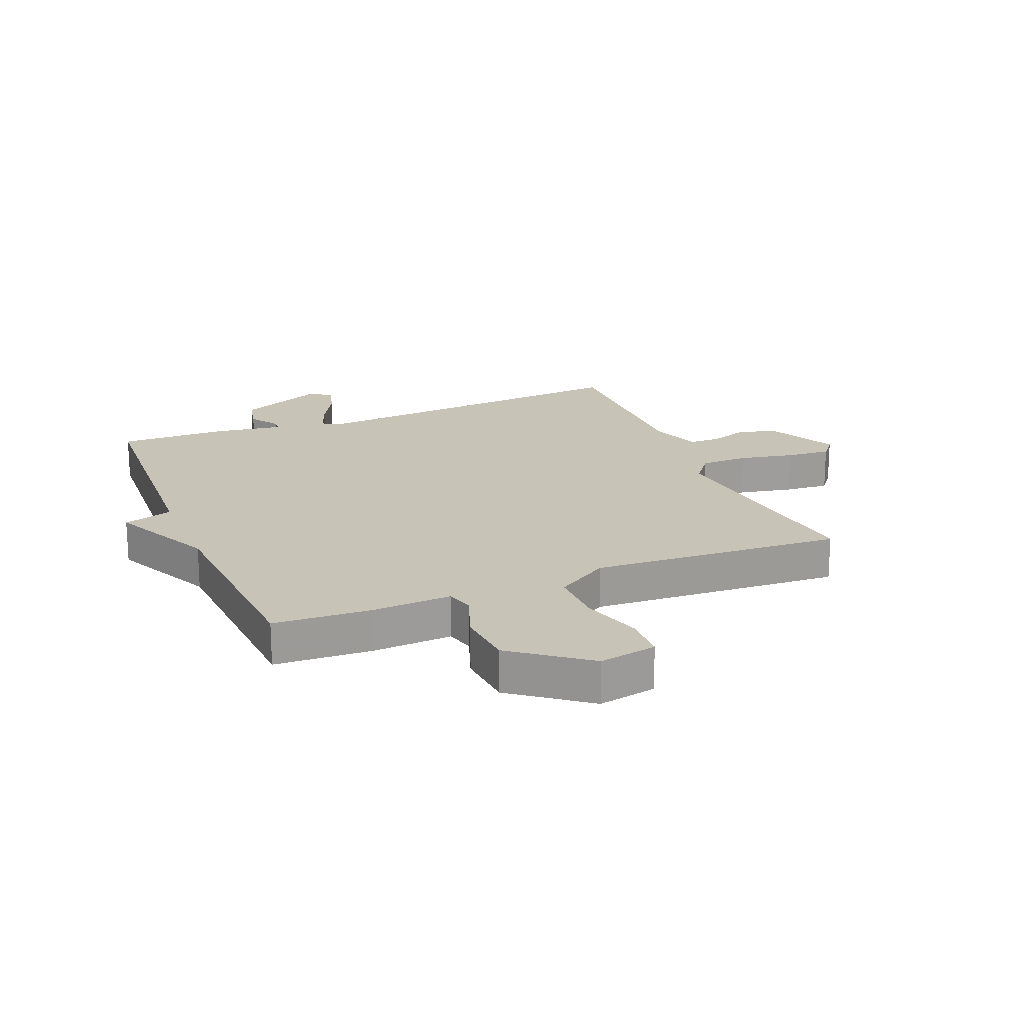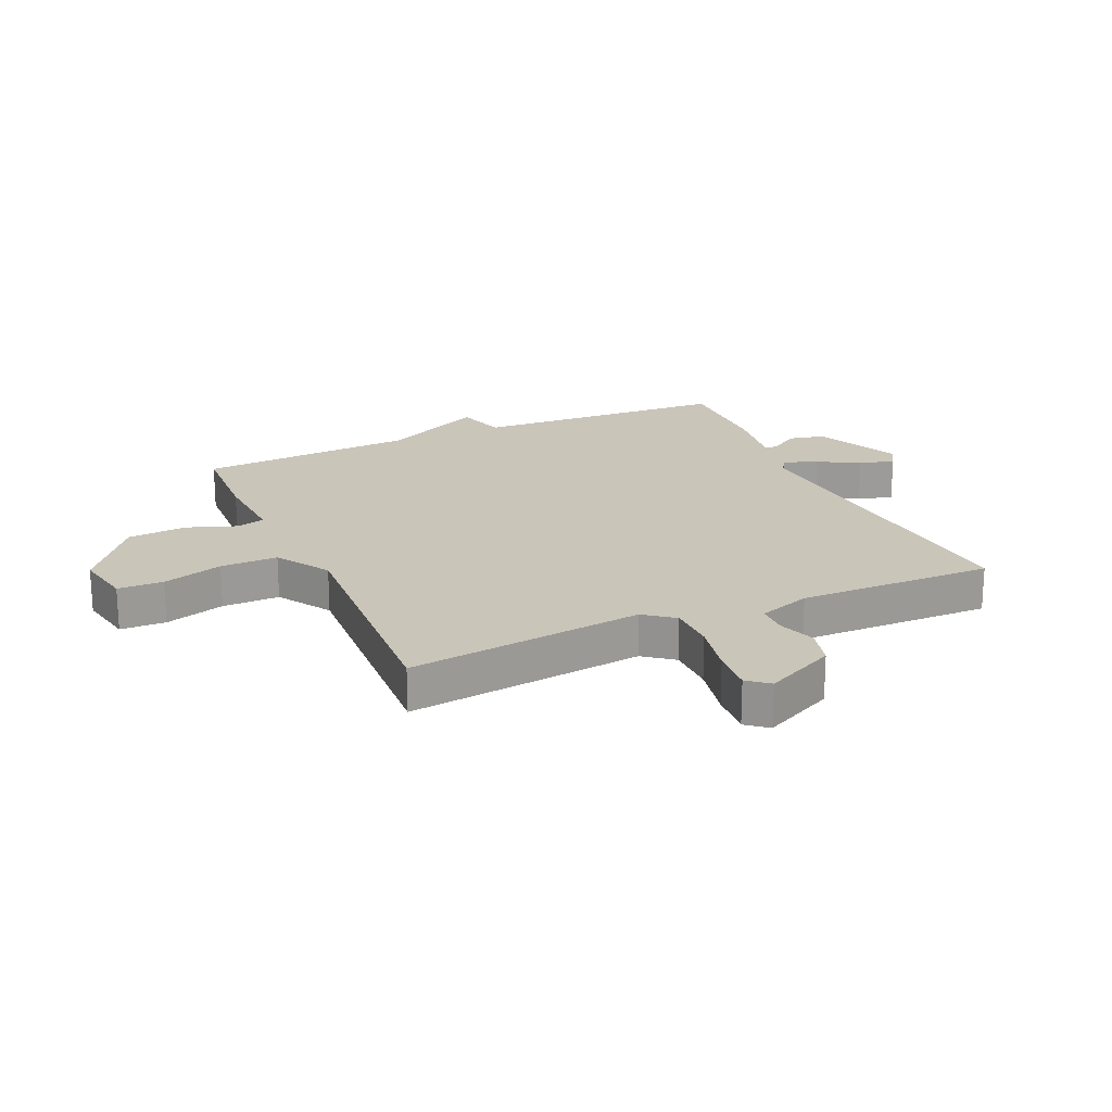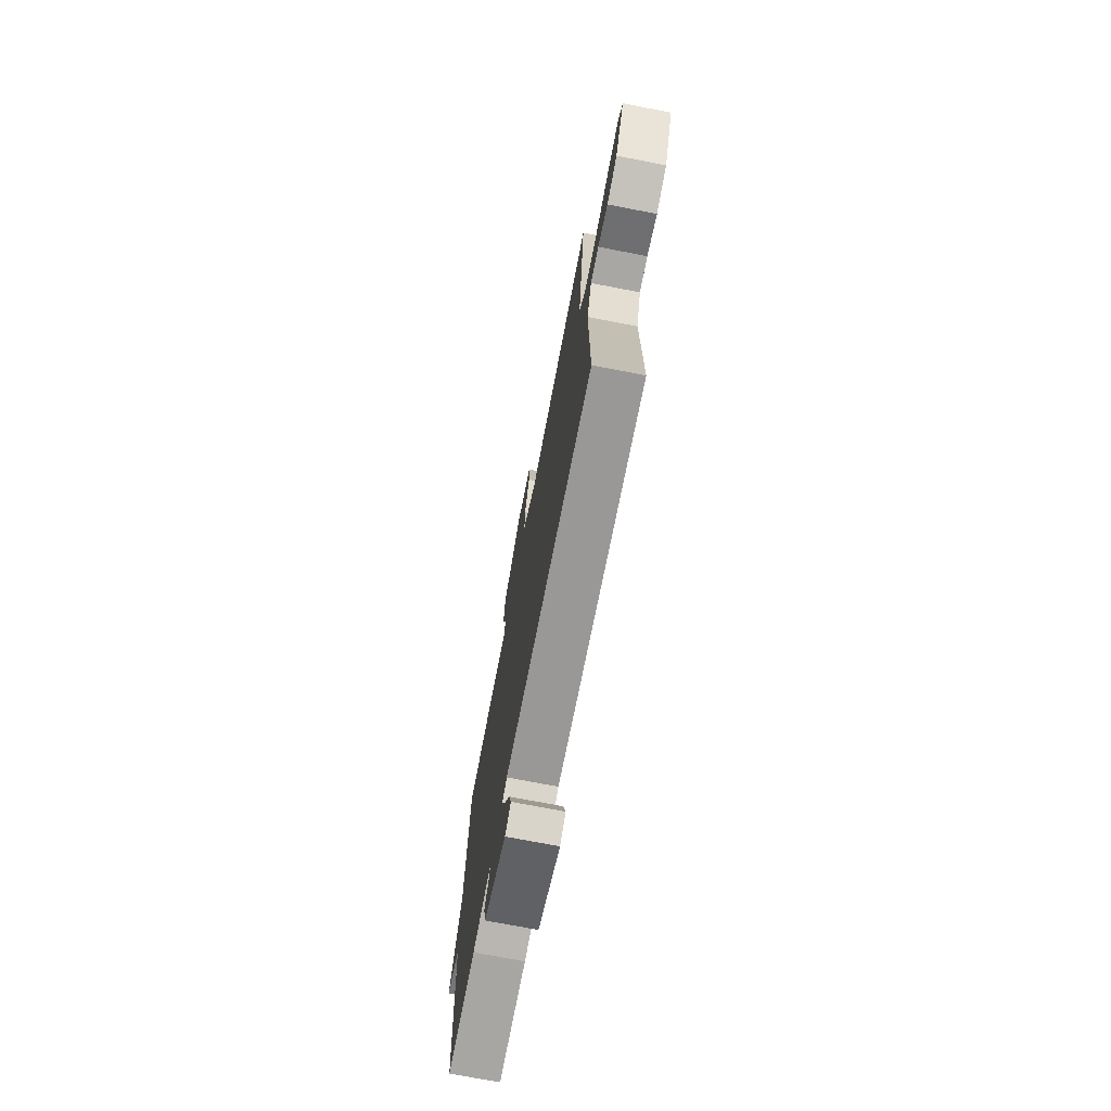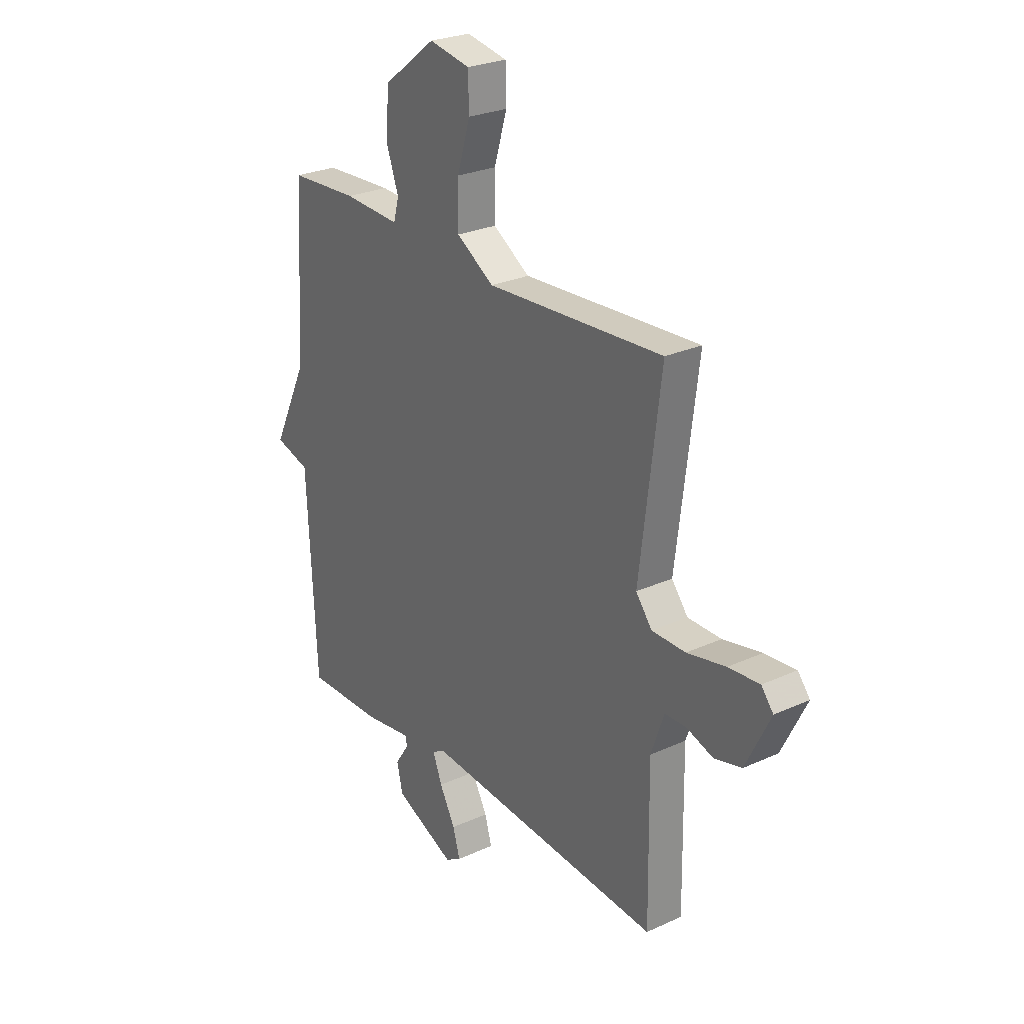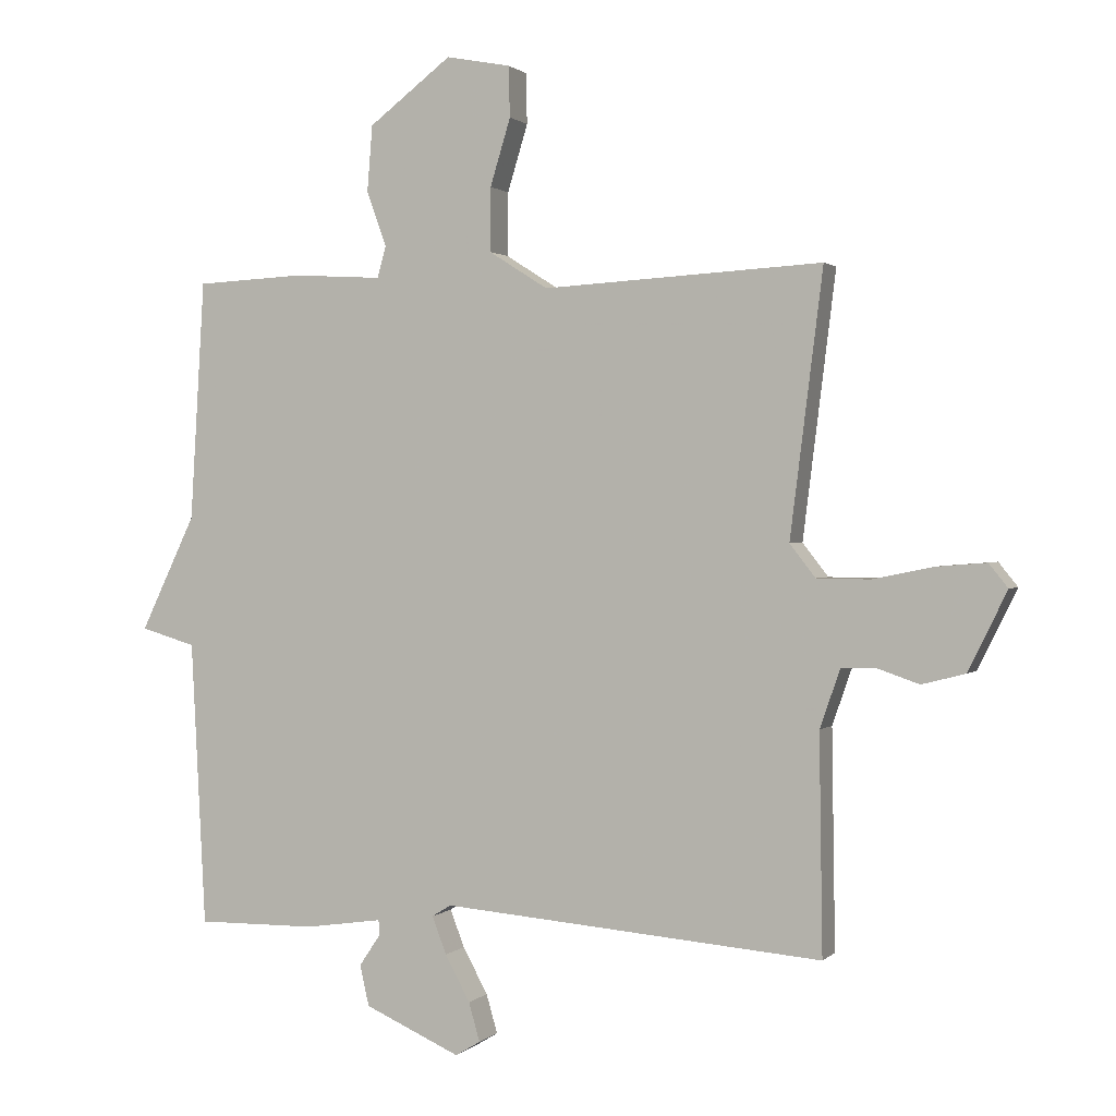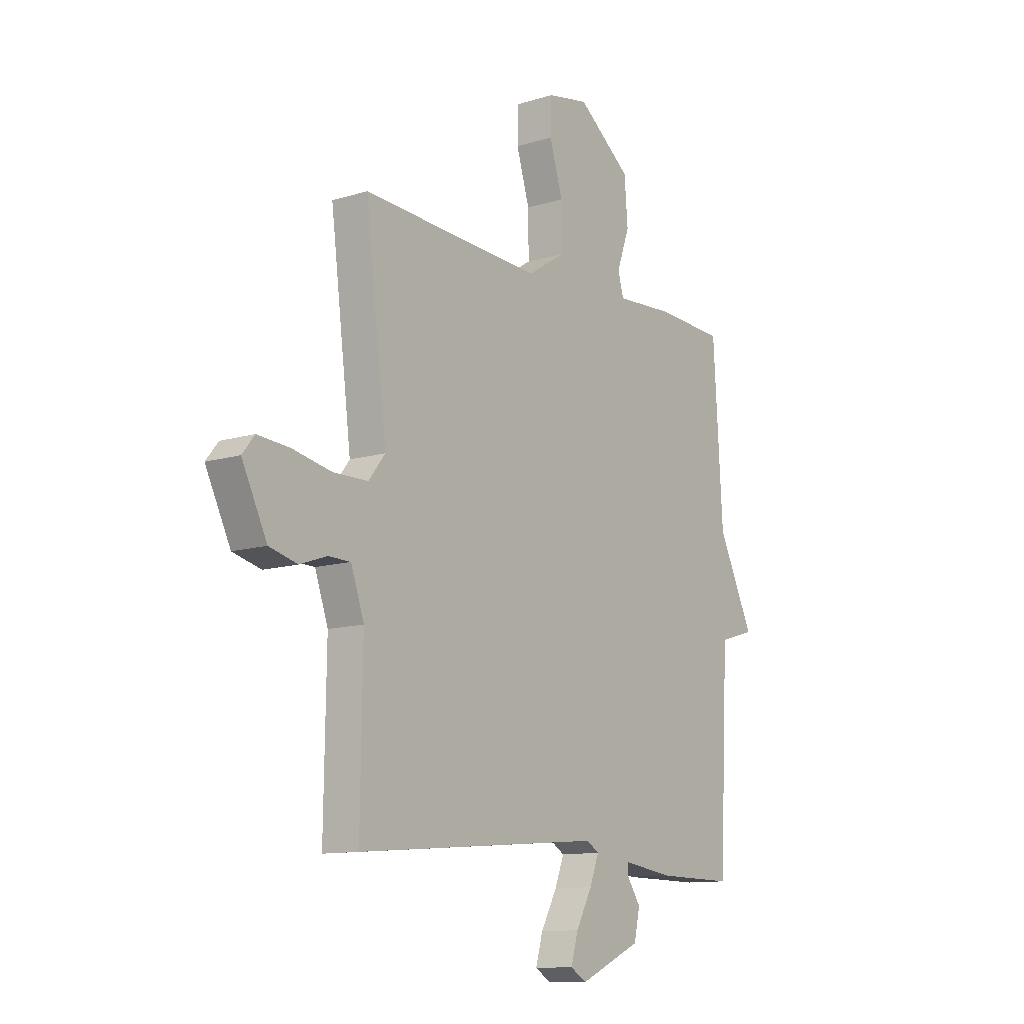
<metadata>
{"format":"obj","ext":"obj","renderer":"f3d","projection":"perspective","resolution":1024,"background":"white","views":[{"elev":19.7,"azim":-22.2,"up":"+Y"},{"elev":20.7,"azim":66.0,"up":"+Y"},{"elev":-73.5,"azim":79.1,"up":"+Z"},{"elev":26.3,"azim":54.2,"up":"+Z"},{"elev":1.1,"azim":20.9,"up":"+Z"},{"elev":-11.7,"azim":126.4,"up":"+Z"}]}
</metadata>
<code>
v -0.5 0.07 0.5
v -0.335 0.07 0.508
v -0.2 0.07 0.5
v -0.187 0.07 0.548
v -0.217 0.07 0.632
v -0.209 0.07 0.732
v -0.083 0.07 0.828
v 0.015 0.07 0.809
v 0.017 0.07 0.732
v -0.014 0.07 0.63
v -0.015 0.07 0.533
v 0.075 0.07 0.476
v 0.5 0.07 0.5
v 0.45 0.07 0.099
v 0.489 0.07 0.049
v 0.57 0.07 0.048
v 0.663 0.07 0.067
v 0.738 0.07 0.073
v 0.767 0.07 0.037
v 0.708 0.07 -0.083
v 0.642 0.07 -0.1
v 0.578 0.07 -0.078
v 0.526 0.07 -0.079
v 0.495 0.07 -0.168
v 0.5 0.07 -0.5
v -0.081 0.07 -0.452
v -0.11 0.07 -0.47
v -0.088 0.07 -0.527
v -0.05 0.07 -0.597
v -0.033 0.07 -0.656
v -0.071 0.07 -0.679
v -0.217 0.07 -0.614
v -0.231 0.07 -0.552
v -0.198 0.07 -0.503
v -0.2 0.07 -0.481
v -0.318 0.07 -0.498
v -0.5 0.07 -0.5
v -0.522 0.07 -0.066
v -0.606 0.07 -0.041
v -0.522 0.07 0.134
v -0.5 0 0.5
v -0.335 0 0.508
v -0.2 0 0.5
v -0.187 0 0.548
v -0.217 0 0.632
v -0.209 0 0.732
v -0.083 0 0.828
v 0.015 0 0.809
v 0.017 0 0.732
v -0.014 0 0.63
v -0.015 0 0.533
v 0.075 0 0.476
v 0.5 0 0.5
v 0.45 0 0.099
v 0.489 0 0.049
v 0.57 0 0.048
v 0.663 0 0.067
v 0.738 0 0.073
v 0.767 0 0.037
v 0.708 0 -0.083
v 0.642 0 -0.1
v 0.578 0 -0.078
v 0.526 0 -0.079
v 0.495 0 -0.168
v 0.5 0 -0.5
v -0.081 0 -0.452
v -0.11 0 -0.47
v -0.088 0 -0.527
v -0.05 0 -0.597
v -0.033 0 -0.656
v -0.071 0 -0.679
v -0.217 0 -0.614
v -0.231 0 -0.552
v -0.198 0 -0.503
v -0.2 0 -0.481
v -0.318 0 -0.498
v -0.5 0 -0.5
v -0.522 0 -0.066
v -0.606 0 -0.041
v -0.522 0 0.134
f 38 39 40
f 1 2 3
f 40 1 3
f 38 40 3
f 37 38 3
f 36 37 3
f 35 36 3
f 34 35 3 4
f 32 33 34
f 31 32 34
f 30 31 34
f 29 30 34
f 28 29 34
f 27 28 34
f 26 27 34 4
f 24 25 26 4
f 4 5 6
f 24 4 6
f 23 24 6
f 22 23 6
f 20 21 22
f 19 20 22
f 18 19 22
f 17 18 22
f 16 17 22
f 15 16 22
f 14 15 22
f 12 13 14
f 11 12 14 22
f 8 9 10
f 7 8 10
f 6 7 10
f 6 10 11
f 6 11 22
f 80 79 78
f 43 42 41
f 43 41 80
f 43 80 78
f 43 78 77
f 43 77 76
f 43 76 75
f 44 43 75 74
f 74 73 72
f 74 72 71
f 74 71 70
f 74 70 69
f 74 69 68
f 74 68 67
f 44 74 67 66
f 44 66 65 64
f 46 45 44
f 46 44 64
f 46 64 63
f 46 63 62
f 62 61 60
f 62 60 59
f 62 59 58
f 62 58 57
f 62 57 56
f 62 56 55
f 62 55 54
f 54 53 52
f 62 54 52 51
f 50 49 48
f 50 48 47
f 50 47 46
f 51 50 46
f 62 51 46
f 1 41 42 2
f 2 42 43 3
f 3 43 44 4
f 4 44 45 5
f 5 45 46 6
f 6 46 47 7
f 7 47 48 8
f 8 48 49 9
f 9 49 50 10
f 10 50 51 11
f 11 51 52 12
f 12 52 53 13
f 13 53 54 14
f 14 54 55 15
f 15 55 56 16
f 16 56 57 17
f 17 57 58 18
f 18 58 59 19
f 19 59 60 20
f 20 60 61 21
f 21 61 62 22
f 22 62 63 23
f 23 63 64 24
f 24 64 65 25
f 25 65 66 26
f 26 66 67 27
f 27 67 68 28
f 28 68 69 29
f 29 69 70 30
f 30 70 71 31
f 31 71 72 32
f 32 72 73 33
f 33 73 74 34
f 34 74 75 35
f 35 75 76 36
f 36 76 77 37
f 37 77 78 38
f 38 78 79 39
f 39 79 80 40
f 40 80 41 1

</code>
